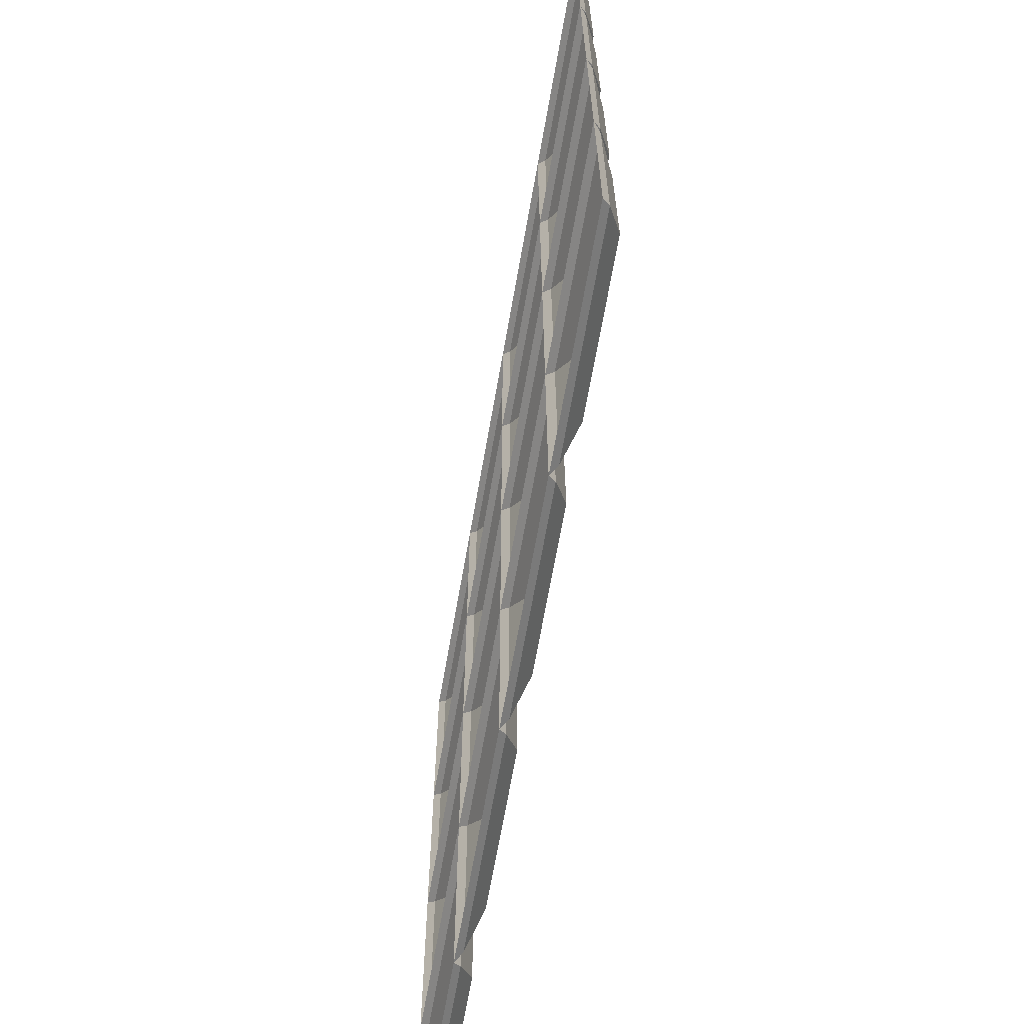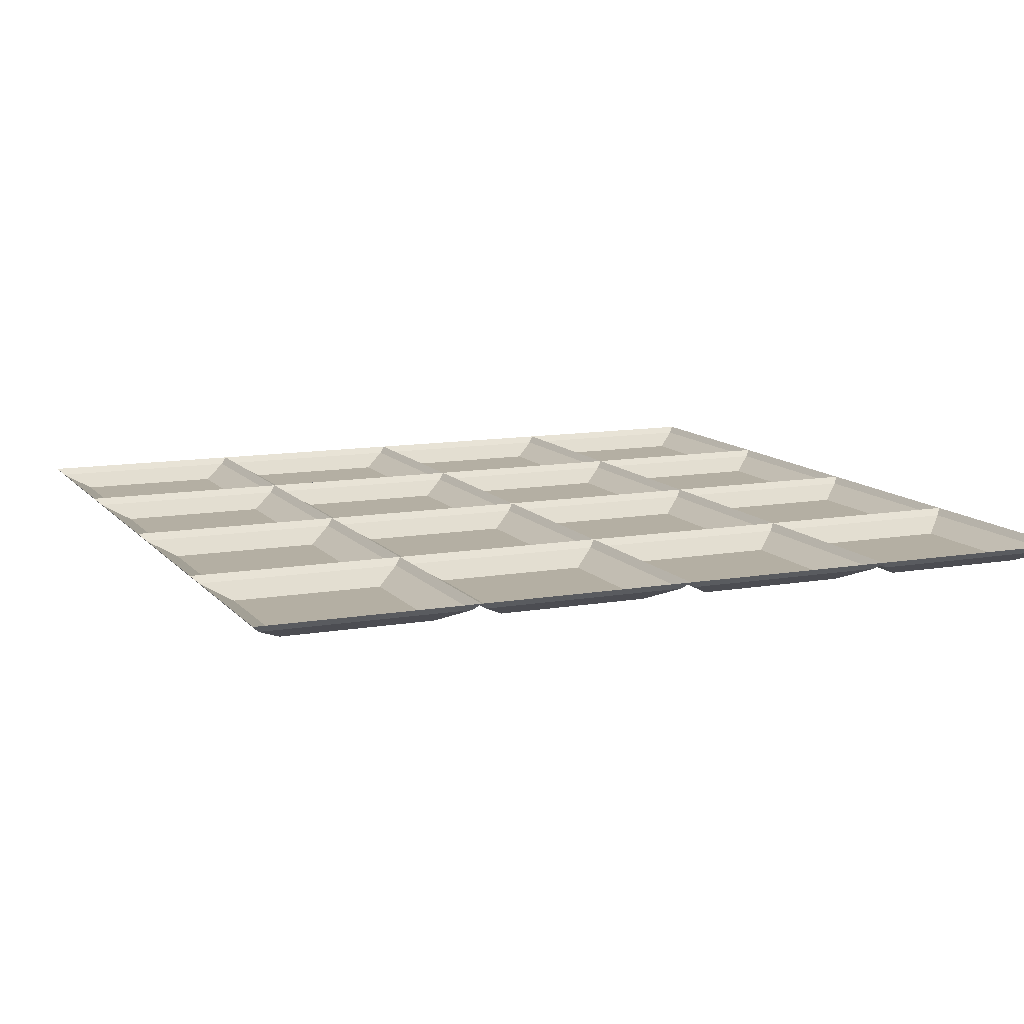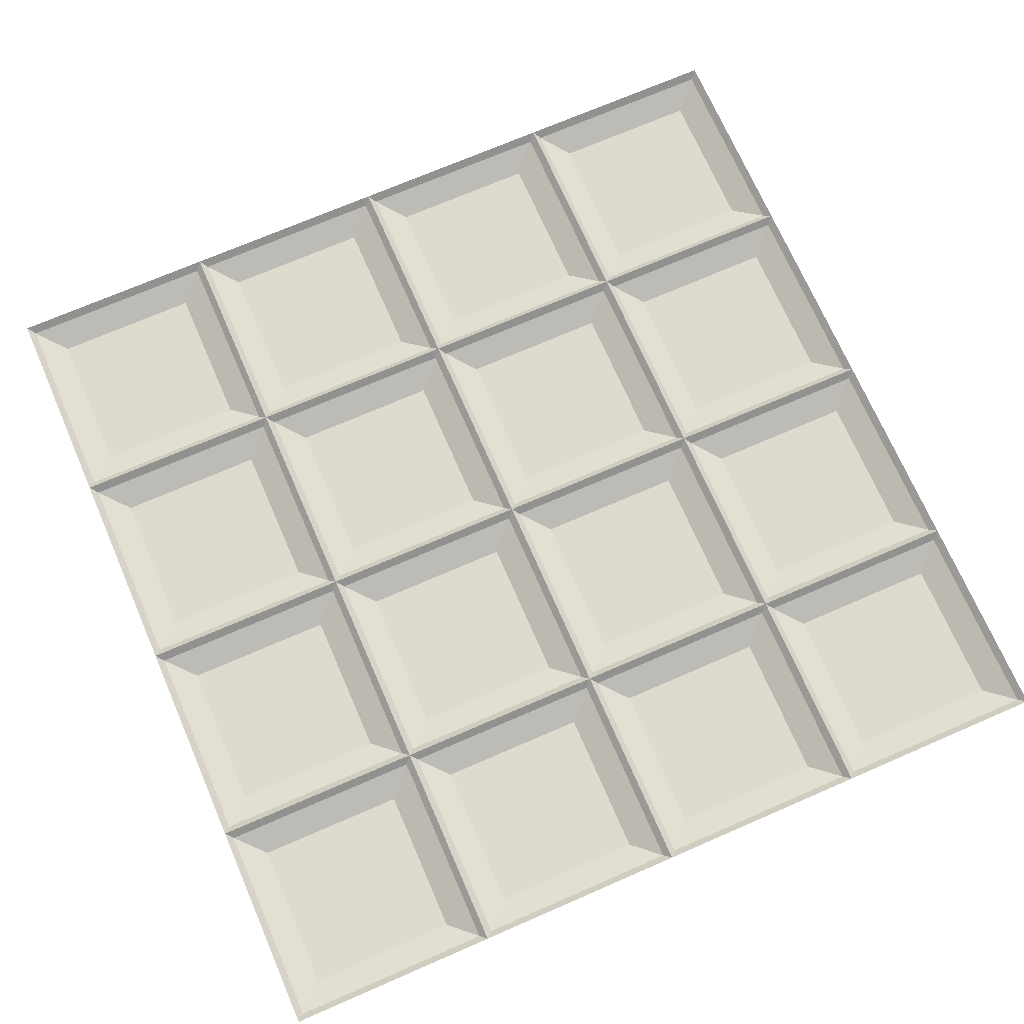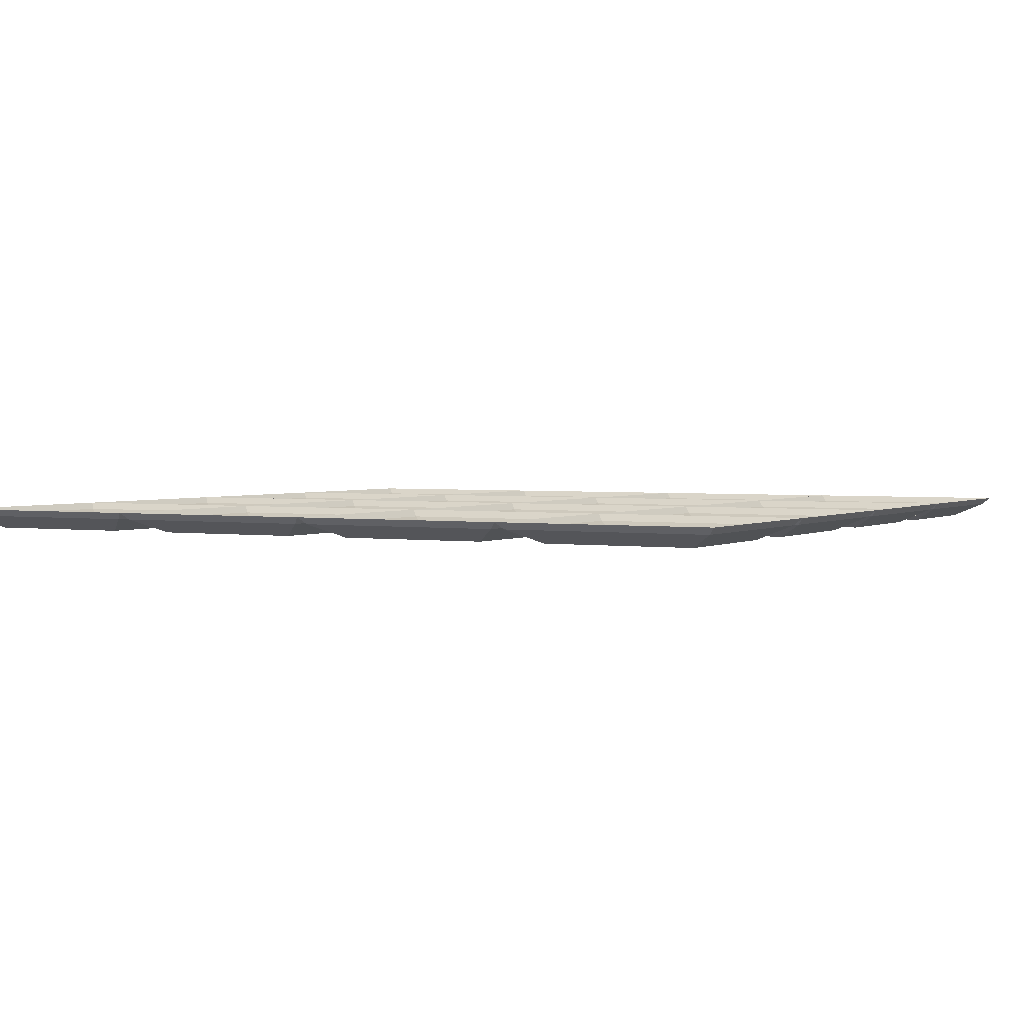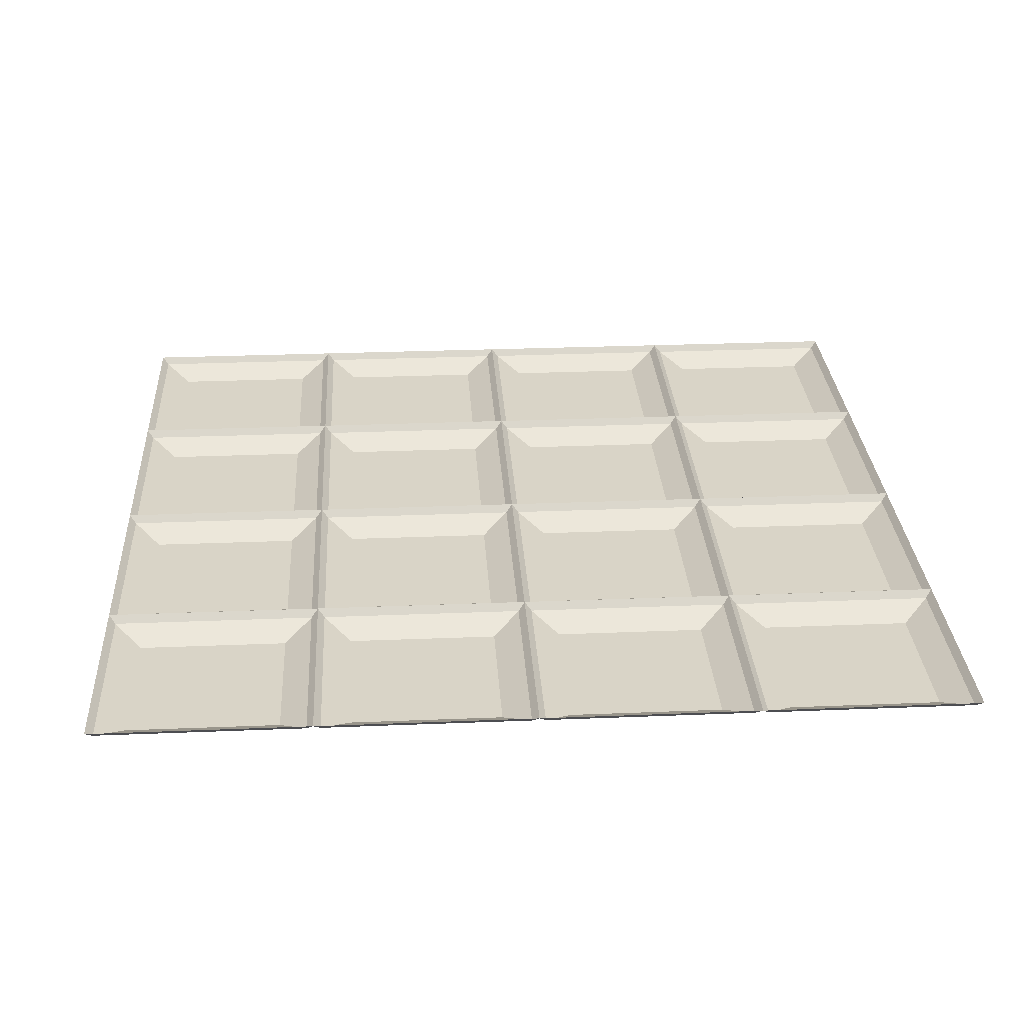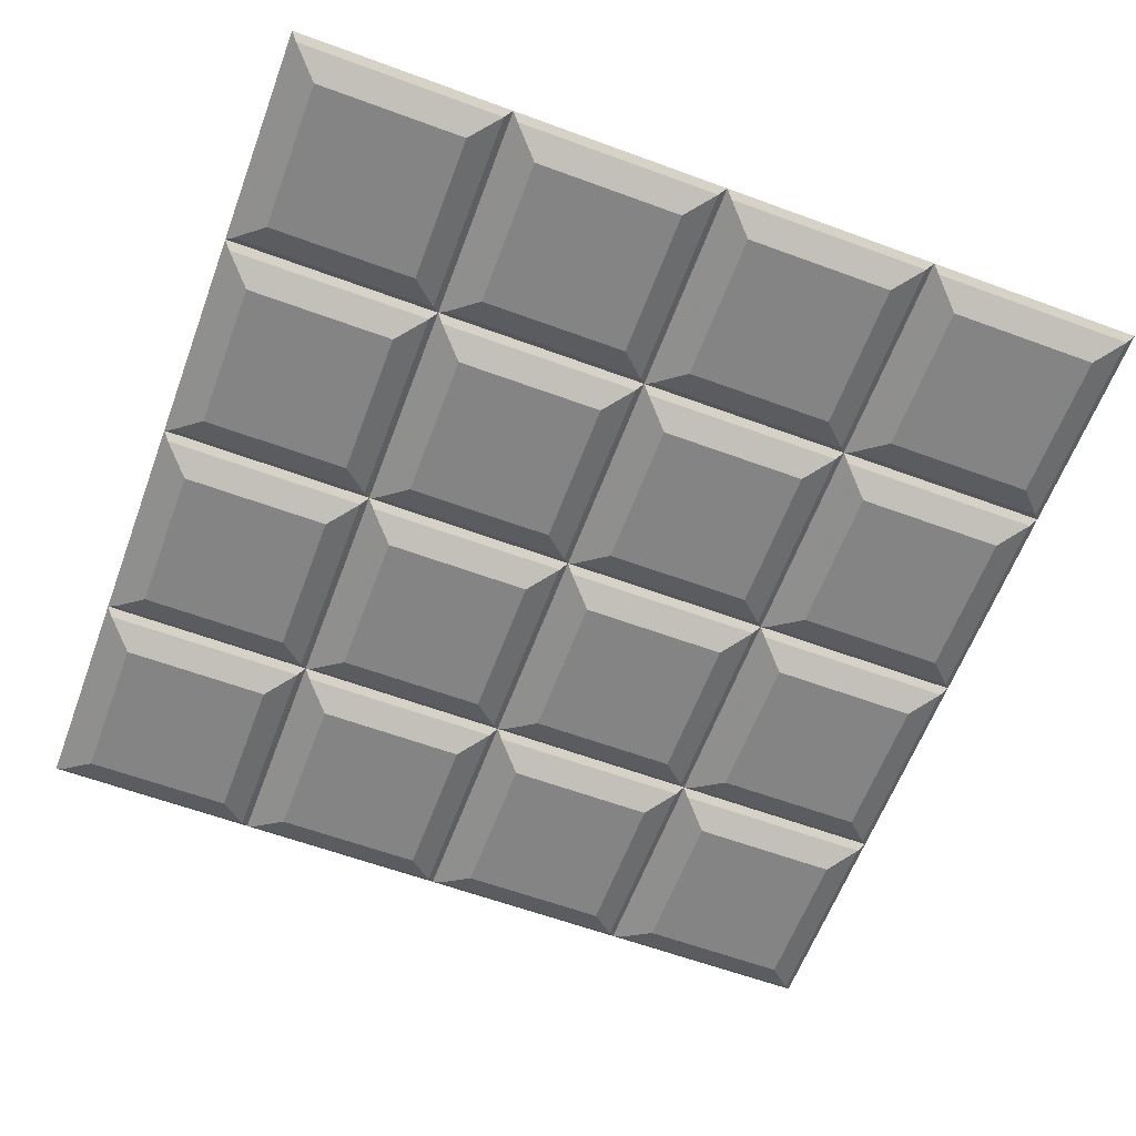
<metadata>
{"format":"obj","ext":"obj","renderer":"f3d","projection":"perspective","resolution":1024,"background":"white","views":[{"elev":-66.8,"azim":-99.9,"up":"+Z"},{"elev":11.2,"azim":-23.3,"up":"+Y"},{"elev":71.3,"azim":-23.5,"up":"+Y"},{"elev":2.3,"azim":-61.5,"up":"+Y"},{"elev":28.6,"azim":-93.5,"up":"+Y"},{"elev":-61.5,"azim":69.5,"up":"+Y"}]}
</metadata>
<code>
v -0.2891 -0.02344 0.4609
v -0.4609 -0.02344 0.4609
v -0.4609 -0.02344 0.2891
v -0.2891 -0.02344 0.2891
v -0.2578 -0.007812 0.2578
v -0.2578 -0.007812 0.4922
v -0.4922 -0.007812 0.4922
v -0.4922 -0.007812 0.2578
v -0.5 0 0.25
v -0.25 0 0.25
v -0.25 0 0.5
v -0.5 0 0.5
v -0.03906 -0.02344 0.4609
v -0.2109 -0.02344 0.4609
v -0.2109 -0.02344 0.2891
v -0.03906 -0.02344 0.2891
v -0.007812 -0.007812 0.2578
v -0.007812 -0.007812 0.4922
v -0.2422 -0.007812 0.4922
v -0.2422 -0.007812 0.2578
v 0 0 0.25
v 0 0 0.5
v 0.4609 -0.02344 -0.03906
v 0.2891 -0.02344 -0.03906
v 0.2891 -0.02344 -0.2109
v 0.4609 -0.02344 -0.2109
v 0.4922 -0.007812 -0.2422
v 0.4922 -0.007812 -0.007812
v 0.2578 -0.007812 -0.007812
v 0.2578 -0.007812 -0.2422
v 0.25 0 -0.25
v 0.5 0 -0.25
v 0.5 0 0
v 0.25 0 0
v 0.2422 -0.007812 -0.007812
v 0.2422 -0.007812 -0.2422
v 0 0 -0.25
v 0.007812 -0.007812 -0.2578
v 0.2422 -0.007812 -0.2578
v 0.25 0 -0.5
v 0.2578 -0.007812 -0.4922
v 0.2578 -0.007812 -0.2578
v 0.4922 -0.007812 -0.2578
v 0.5 0 -0.5
v 0.4922 -0.007812 -0.4922
v 0.4609 -0.02344 -0.4609
v 0.2891 -0.02344 -0.4609
v 0.2891 -0.02344 -0.2891
v 0.4609 -0.02344 -0.2891
v 0.2109 -0.02344 0.2109
v 0.03906 -0.02344 0.2109
v 0.03906 -0.02344 0.03906
v 0.2109 -0.02344 0.03906
v 0.2422 -0.007812 0.007812
v 0.2422 -0.007812 0.2422
v 0.007812 -0.007812 0.2422
v 0.007812 -0.007812 0.007812
v 0 0 0
v 0.25 0 0.25
v -0.007812 -0.007812 0.2422
v -0.007812 -0.007812 0.007812
v -0.25 0 0
v -0.2422 -0.007812 -0.007812
v -0.007812 -0.007812 -0.007812
v 0.007812 -0.007812 -0.2422
v 0.007812 -0.007812 -0.007812
v 0.03906 -0.02344 -0.03906
v 0.2109 -0.02344 -0.03906
v 0.2109 -0.02344 -0.2109
v -0.2891 -0.02344 -0.2891
v -0.4609 -0.02344 -0.2891
v -0.4609 -0.02344 -0.4609
v -0.2891 -0.02344 -0.4609
v -0.2578 -0.007812 -0.4922
v -0.2578 -0.007812 -0.2578
v -0.4922 -0.007812 -0.2578
v -0.4922 -0.007812 -0.4922
v -0.5 0 -0.5
v -0.25 0 -0.5
v -0.25 0 -0.25
v -0.5 0 -0.25
v 0.2109 -0.02344 -0.2891
v 0.03906 -0.02344 -0.2891
v 0.03906 -0.02344 -0.4609
v 0.2109 -0.02344 -0.4609
v 0.2422 -0.007812 -0.4922
v 0.007812 -0.007812 -0.4922
v 0 0 -0.5
v -0.007812 -0.007812 -0.2578
v -0.007812 -0.007812 -0.4922
v -0.2422 -0.007812 -0.4922
v -0.2422 -0.007812 -0.2578
v -0.007812 -0.007812 -0.2422
v -0.2422 -0.007812 -0.2422
v -0.2578 -0.007812 -0.007812
v -0.2578 -0.007812 -0.2422
v -0.4922 -0.007812 -0.2422
v -0.5 0 0
v -0.4922 -0.007812 -0.007812
v -0.2578 -0.007812 0.007812
v -0.4922 -0.007812 0.007812
v -0.4922 -0.007812 0.2422
v -0.2578 -0.007812 0.2422
v -0.2422 -0.007812 0.007812
v -0.2422 -0.007812 0.2422
v -0.2109 -0.02344 0.2109
v -0.03906 -0.02344 0.2109
v -0.03906 -0.02344 0.03906
v 0.4609 -0.02344 0.4609
v 0.2891 -0.02344 0.4609
v 0.2891 -0.02344 0.2891
v 0.4609 -0.02344 0.2891
v 0.4922 -0.007812 0.2578
v 0.4922 -0.007812 0.4922
v 0.2578 -0.007812 0.4922
v 0.2578 -0.007812 0.2578
v 0.5 0 0.25
v 0.5 0 0.5
v 0.25 0 0.5
v 0.2422 -0.007812 0.4922
v 0.2422 -0.007812 0.2578
v 0.007812 -0.007812 0.2578
v 0.007812 -0.007812 0.4922
v 0.03906 -0.02344 0.4609
v 0.2109 -0.02344 0.4609
v 0.2109 -0.02344 0.2891
v 0.03906 -0.02344 0.2891
v 0.4609 -0.02344 0.2109
v 0.2891 -0.02344 0.2109
v 0.2891 -0.02344 0.03906
v 0.4609 -0.02344 0.03906
v 0.4922 -0.007812 0.007812
v 0.4922 -0.007812 0.2422
v 0.2578 -0.007812 0.2422
v 0.2578 -0.007812 0.007812
v -0.2891 -0.02344 -0.03906
v -0.4609 -0.02344 -0.03906
v -0.4609 -0.02344 -0.2109
v -0.2891 -0.02344 -0.2109
v -0.03906 -0.02344 -0.03906
v -0.2109 -0.02344 -0.03906
v -0.2109 -0.02344 -0.2109
v -0.03906 -0.02344 -0.2109
v -0.2109 -0.02344 0.03906
v -0.03906 -0.02344 -0.2891
v -0.2109 -0.02344 -0.2891
v -0.2109 -0.02344 -0.4609
v -0.03906 -0.02344 -0.4609
v -0.2891 -0.02344 0.2109
v -0.4609 -0.02344 0.2109
v -0.4609 -0.02344 0.03906
v -0.2891 -0.02344 0.03906
v 0.03906 -0.02344 -0.2109
f 1 2 3
f 1 3 4
f 23 24 25
f 23 25 26
f 46 49 47
f 47 49 48
f 50 51 52
f 50 52 53
f 124 127 125
f 125 127 126
f 128 129 130
f 128 130 131
f 136 137 138
f 136 138 139
f 140 141 142
f 140 142 143
f 107 106 144
f 107 144 108
f 145 146 147
f 145 147 148
f 149 150 151
f 149 151 152
f 1 4 5
f 1 5 6
f 1 6 2
f 2 6 7
f 2 7 3
f 3 7 8
f 3 8 4
f 4 8 5
f 23 26 27
f 23 27 28
f 23 28 24
f 24 28 29
f 24 29 25
f 25 29 30
f 25 30 26
f 26 30 27
f 41 45 46
f 41 46 47
f 41 47 42
f 42 47 48
f 42 48 43
f 43 48 49
f 43 49 45
f 45 49 46
f 50 53 54
f 50 54 55
f 50 55 51
f 51 55 56
f 51 56 52
f 52 56 57
f 52 57 53
f 53 57 54
f 60 105 106
f 60 106 107
f 60 107 61
f 61 107 108
f 61 108 104
f 120 123 124
f 120 124 125
f 120 125 121
f 121 125 126
f 121 126 122
f 122 126 127
f 122 127 123
f 123 127 124
f 128 131 132
f 128 132 133
f 128 133 129
f 129 133 134
f 129 134 130
f 130 134 135
f 130 135 131
f 131 135 132
f 136 139 96
f 136 96 95
f 136 95 137
f 137 95 99
f 137 99 138
f 138 99 97
f 138 97 139
f 139 97 96
f 140 143 93
f 140 93 64
f 140 64 141
f 141 64 63
f 141 63 142
f 142 63 94
f 142 94 143
f 143 94 93
f 108 144 104
f 104 144 105
f 105 144 106
f 145 148 90
f 145 90 89
f 145 89 146
f 146 89 92
f 146 92 147
f 147 92 91
f 147 91 148
f 148 91 90
f 149 152 100
f 149 100 103
f 149 103 150
f 150 103 102
f 150 102 151
f 151 102 101
f 151 101 152
f 152 101 100
f 5 8 9
f 5 9 10
f 5 10 6
f 6 10 11
f 6 11 7
f 7 11 12
f 7 12 8
f 8 12 9
f 27 30 31
f 27 31 32
f 27 32 28
f 28 32 33
f 28 33 29
f 29 33 34
f 29 34 30
f 30 34 31
f 31 40 41
f 31 41 42
f 31 42 32
f 32 42 43
f 32 43 44
f 44 43 45
f 44 45 40
f 40 45 41
f 54 57 58
f 54 58 34
f 54 34 55
f 55 34 59
f 55 59 56
f 56 59 21
f 56 21 57
f 57 21 58
f 58 21 60
f 58 60 61
f 58 61 62
f 58 62 63
f 58 63 64
f 58 64 37
f 88 37 89
f 88 89 90
f 88 90 79
f 79 90 91
f 79 91 80
f 80 91 92
f 80 92 37
f 80 37 93
f 80 93 94
f 80 94 62
f 80 62 95
f 80 95 96
f 80 96 81
f 81 96 97
f 81 97 98
f 98 97 99
f 98 99 62
f 98 62 100
f 98 100 101
f 98 101 9
f 9 101 102
f 9 102 10
f 10 102 103
f 10 103 62
f 10 62 104
f 10 104 105
f 10 105 21
f 21 105 60
f 61 104 62
f 59 119 120
f 59 120 121
f 59 121 21
f 21 121 122
f 21 122 22
f 22 122 123
f 22 123 119
f 119 123 120
f 132 135 34
f 132 34 33
f 132 33 133
f 133 33 117
f 133 117 134
f 134 117 59
f 134 59 135
f 135 59 34
f 99 95 62
f 64 93 37
f 94 63 62
f 92 89 37
f 103 100 62
f 13 14 15
f 13 15 16
f 70 71 72
f 70 72 73
f 82 83 84
f 82 84 85
f 109 110 111
f 109 111 112
f 68 67 153
f 68 153 69
f 13 16 17
f 13 17 18
f 13 18 14
f 14 18 19
f 14 19 15
f 15 19 20
f 15 20 16
f 16 20 17
f 35 66 67
f 35 67 68
f 35 68 36
f 36 68 69
f 36 69 65
f 70 73 74
f 70 74 75
f 70 75 71
f 71 75 76
f 71 76 72
f 72 76 77
f 72 77 73
f 73 77 74
f 82 85 86
f 82 86 39
f 82 39 83
f 83 39 38
f 83 38 84
f 84 38 87
f 84 87 85
f 85 87 86
f 109 112 113
f 109 113 114
f 109 114 110
f 110 114 115
f 110 115 111
f 111 115 116
f 111 116 112
f 112 116 113
f 69 153 65
f 65 153 66
f 66 153 67
f 17 20 10
f 17 10 21
f 17 21 18
f 18 21 22
f 18 22 19
f 19 22 11
f 19 11 20
f 20 11 10
f 31 34 35
f 31 35 36
f 31 36 37
f 31 37 38
f 31 38 39
f 31 39 40
f 58 37 65
f 58 65 66
f 58 66 34
f 34 66 35
f 36 65 37
f 74 77 78
f 74 78 79
f 74 79 75
f 75 79 80
f 75 80 76
f 76 80 81
f 76 81 77
f 77 81 78
f 86 87 88
f 86 88 40
f 86 40 39
f 87 38 37
f 87 37 88
f 113 116 59
f 113 59 117
f 113 117 114
f 114 117 118
f 114 118 115
f 115 118 119
f 115 119 116
f 116 119 59

</code>
